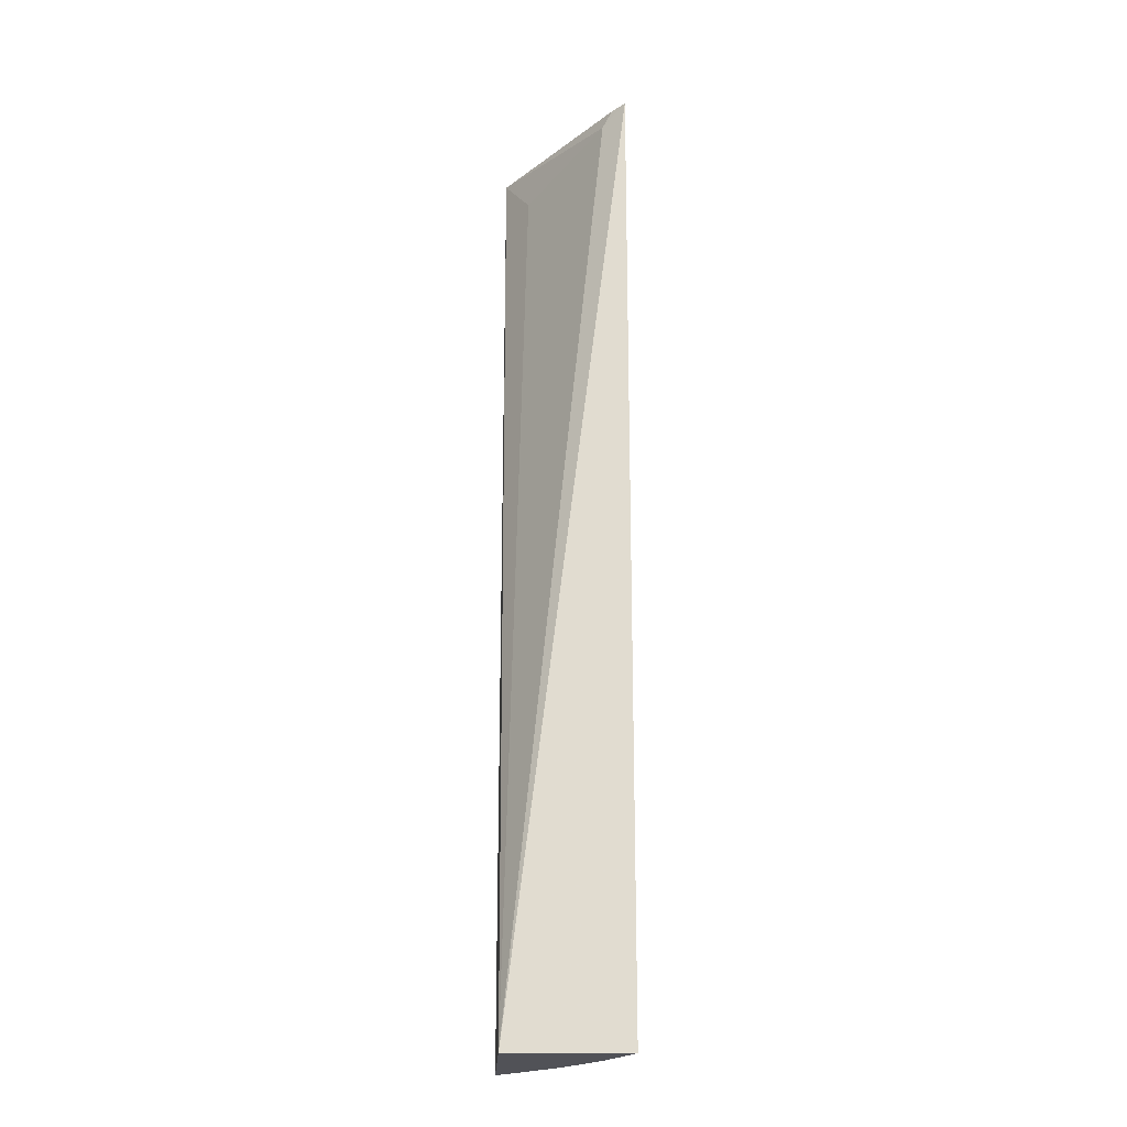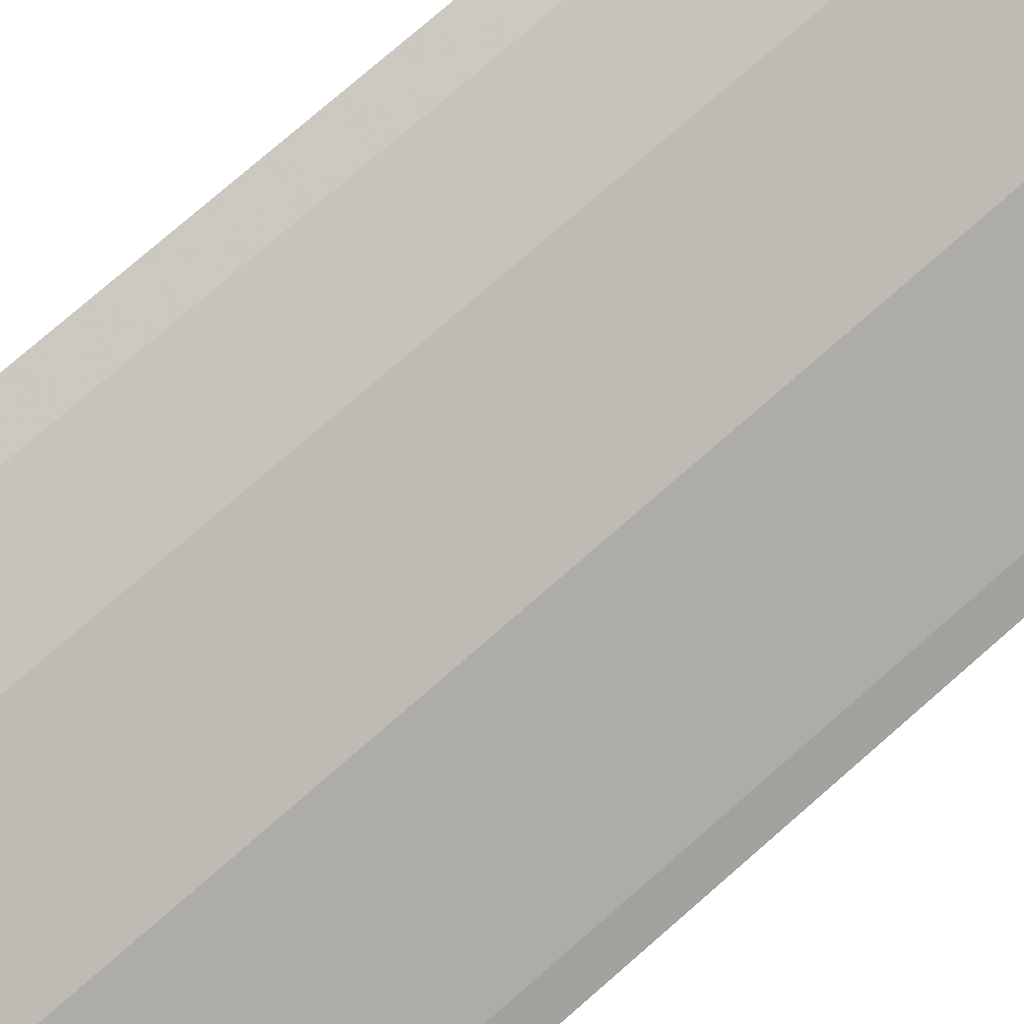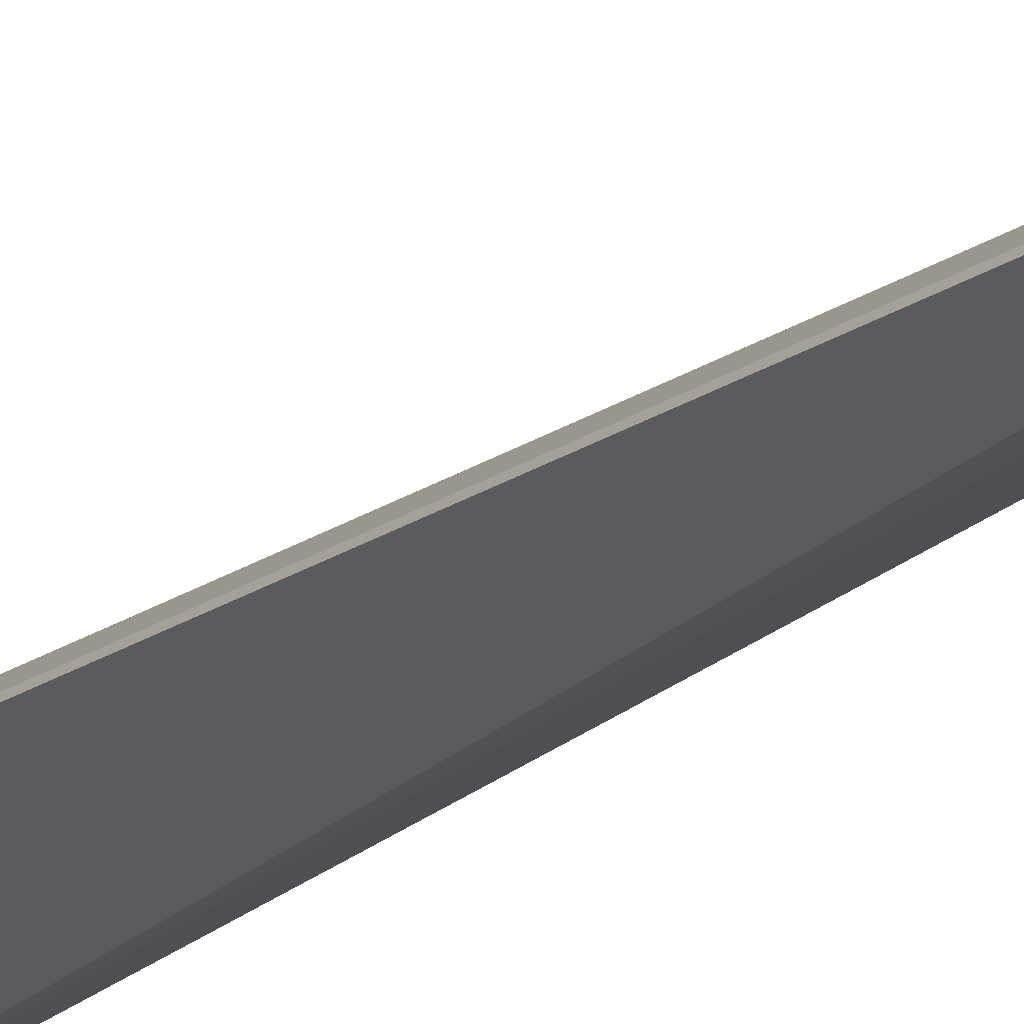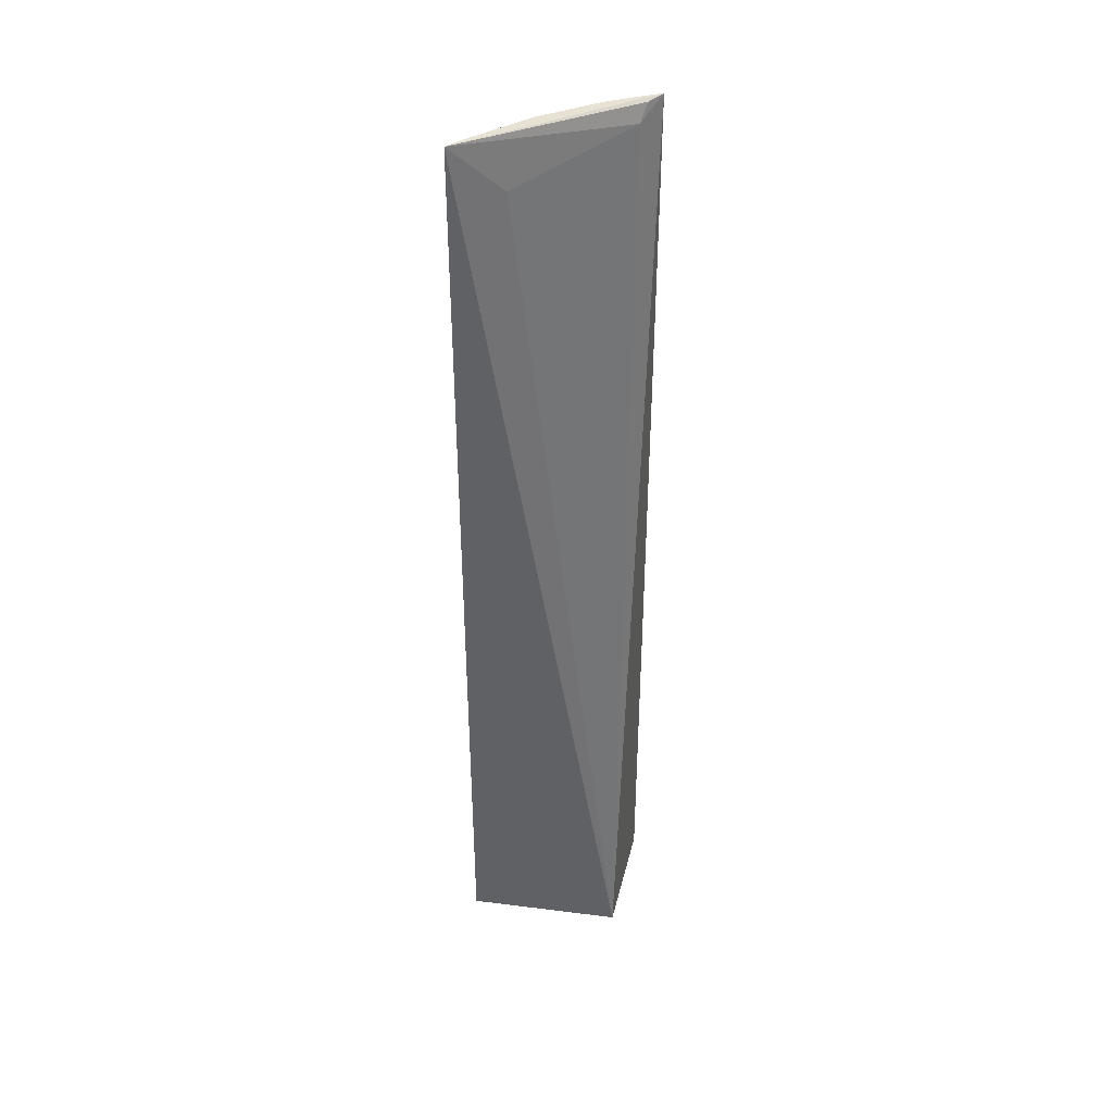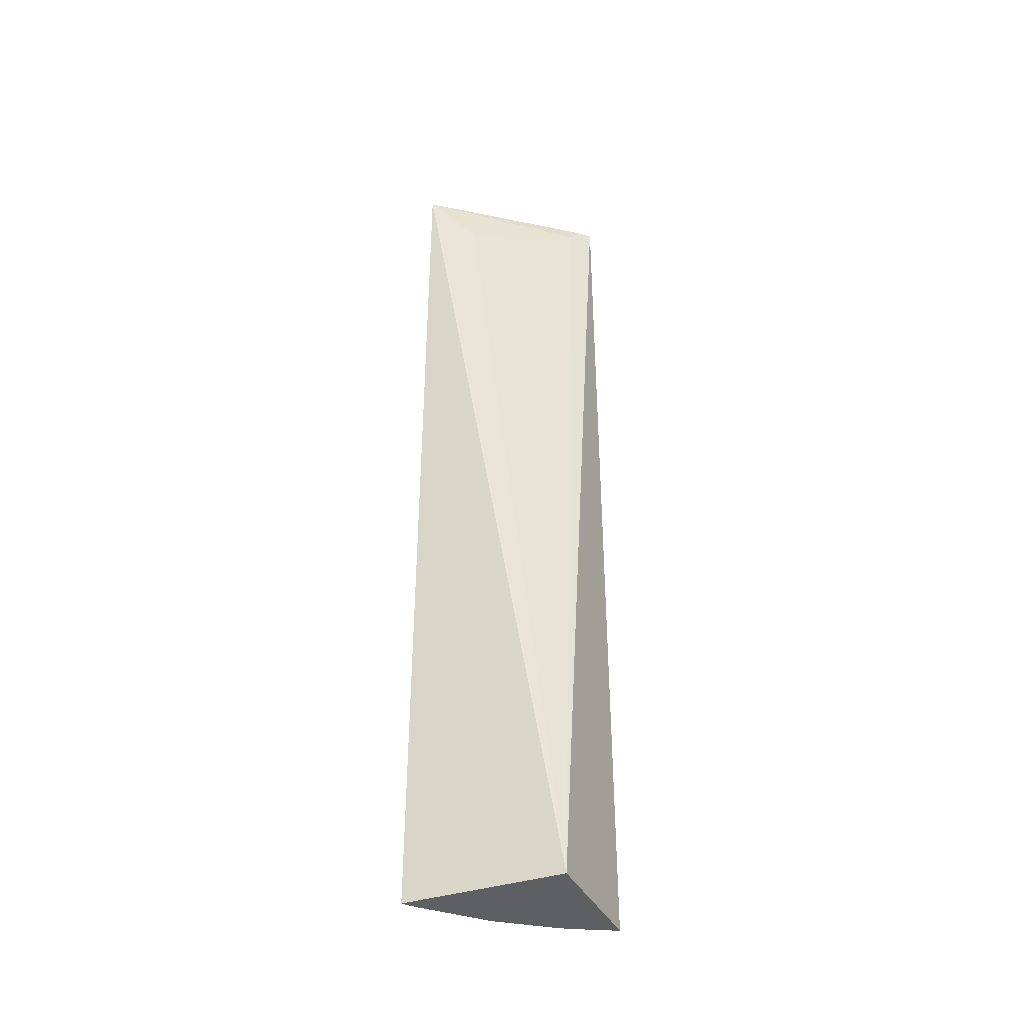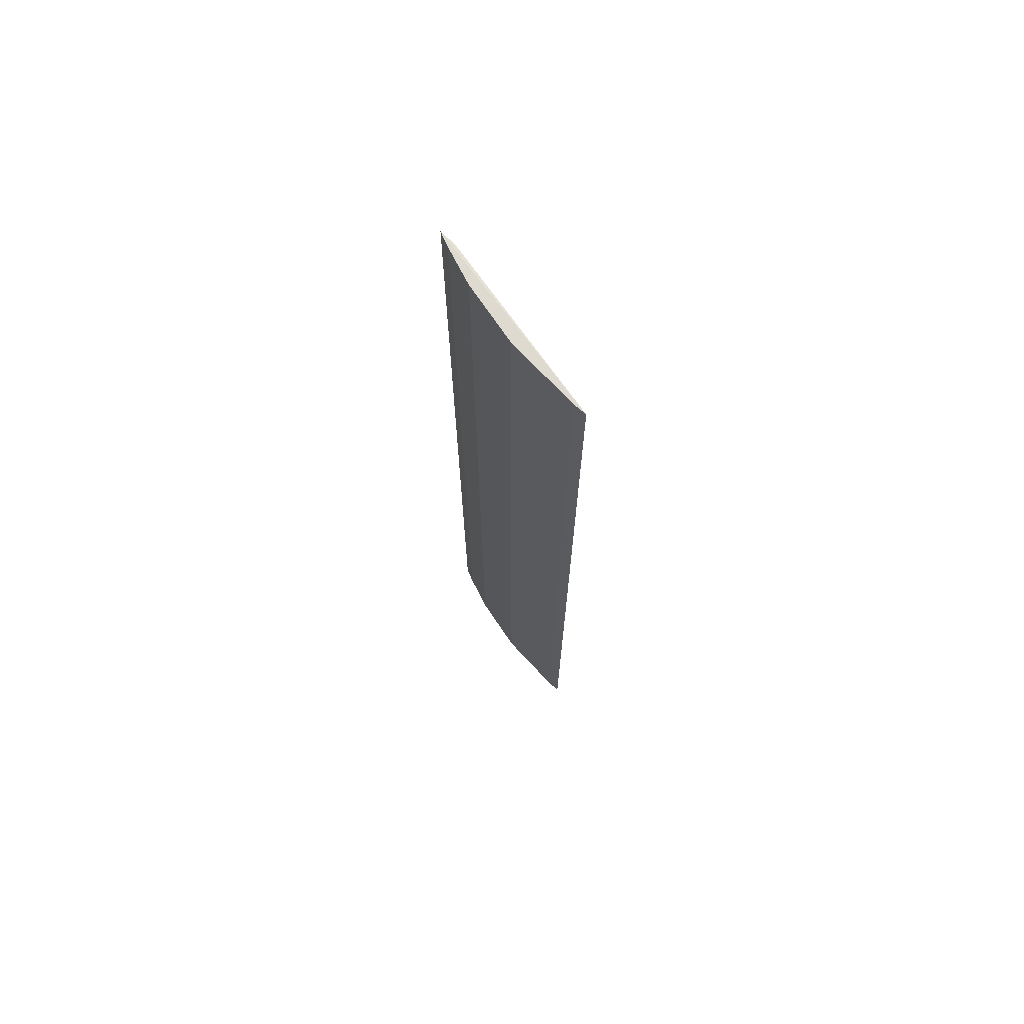
<metadata>
{"format":"obj","ext":"obj","renderer":"f3d","projection":"perspective","resolution":1024,"background":"white","views":[{"elev":-21.4,"azim":89.9,"up":"+Z"},{"elev":64.6,"azim":-133.2,"up":"+Y"},{"elev":-35.8,"azim":-53.4,"up":"+Y"},{"elev":40.9,"azim":11.5,"up":"+Z"},{"elev":-40.2,"azim":23.5,"up":"+Z"},{"elev":70.9,"azim":-87.6,"up":"+Z"}]}
</metadata>
<code>
v -0.281 0.07713 0.3949
v -0.1524 0.08333 -0.3949
v -0.1625 0.1626 0.3797
v -0.1489 0.1814 0.3949
v -0.231 0.1292 -0.3949
v -0.1582 0.1705 0.393
v -0.2435 0.09822 0.3531
v -0.281 0.07713 -0.3949
v -0.231 0.1292 0.3949
v -0.1489 0.1814 -0.3949
v -0.2738 0.08597 0.3949
v -0.1888 0.1599 0.3949
v -0.2738 0.08597 -0.3949
v -0.1888 0.1599 -0.3949
v -0.1607 0.1757 0.3949
v -0.1607 0.1757 -0.3949
f 3 2 4
f 6 1 3
f 6 3 4
f 6 4 1
f 7 1 2
f 7 2 3
f 7 3 1
f 8 5 2
f 8 2 1
f 9 1 4
f 10 4 2
f 10 2 5
f 11 8 1
f 11 9 5
f 11 1 9
f 12 9 4
f 12 5 9
f 13 11 5
f 13 5 8
f 13 8 11
f 14 10 5
f 14 5 12
f 15 12 4
f 15 4 10
f 15 14 12
f 16 15 10
f 16 10 14
f 16 14 15

</code>
